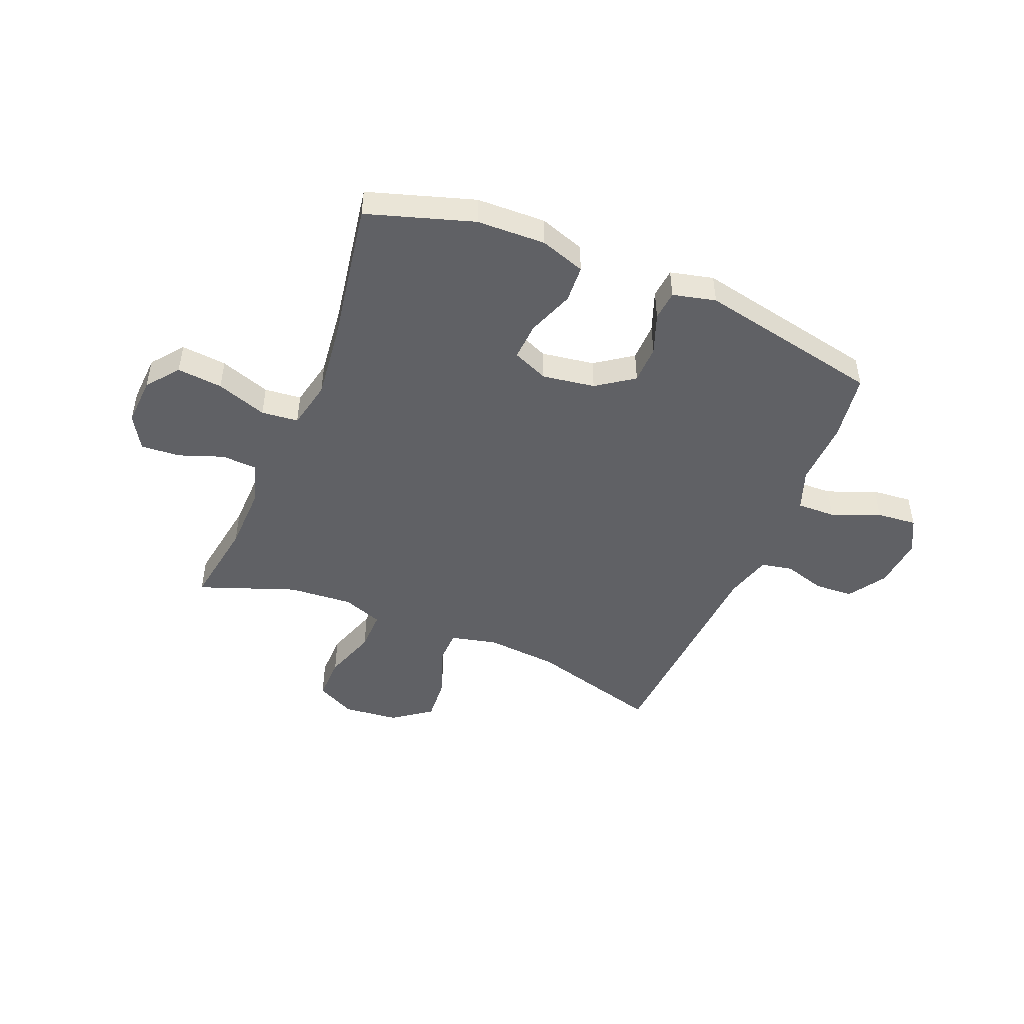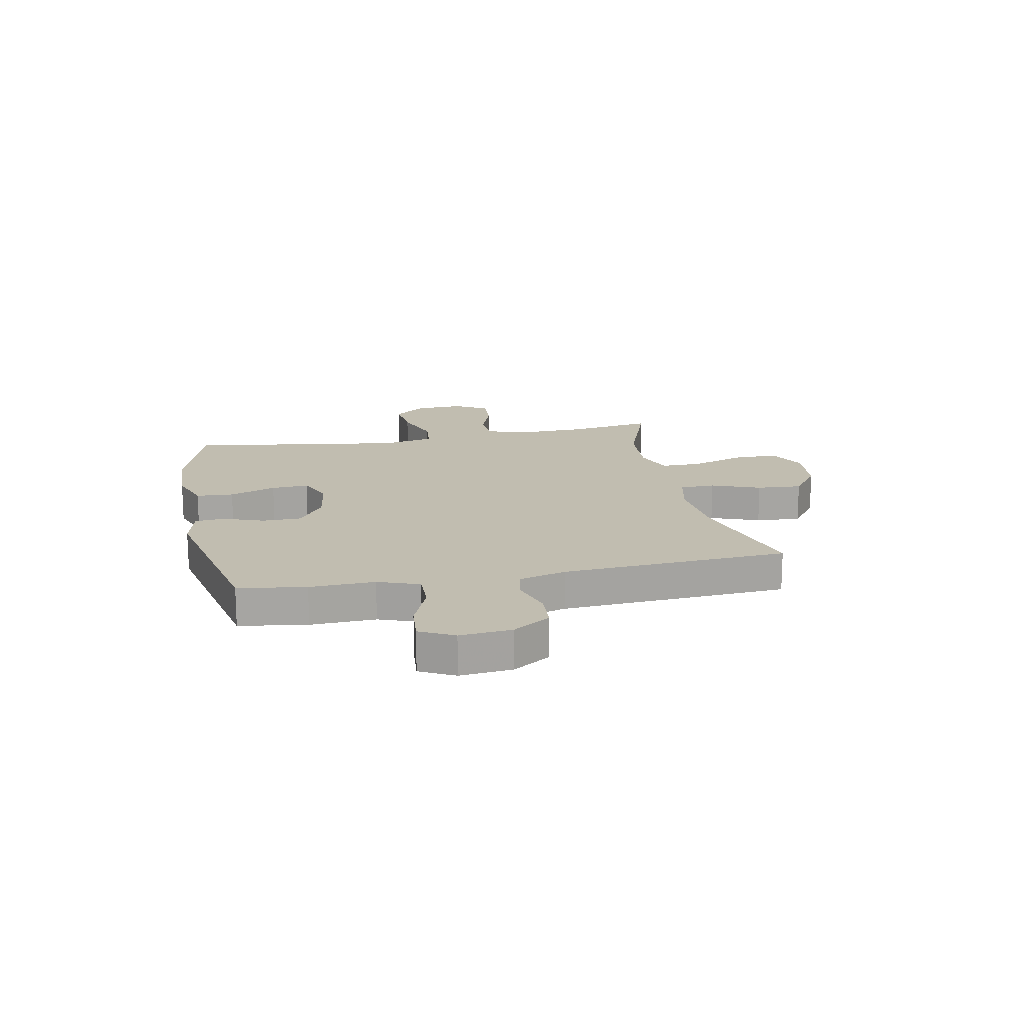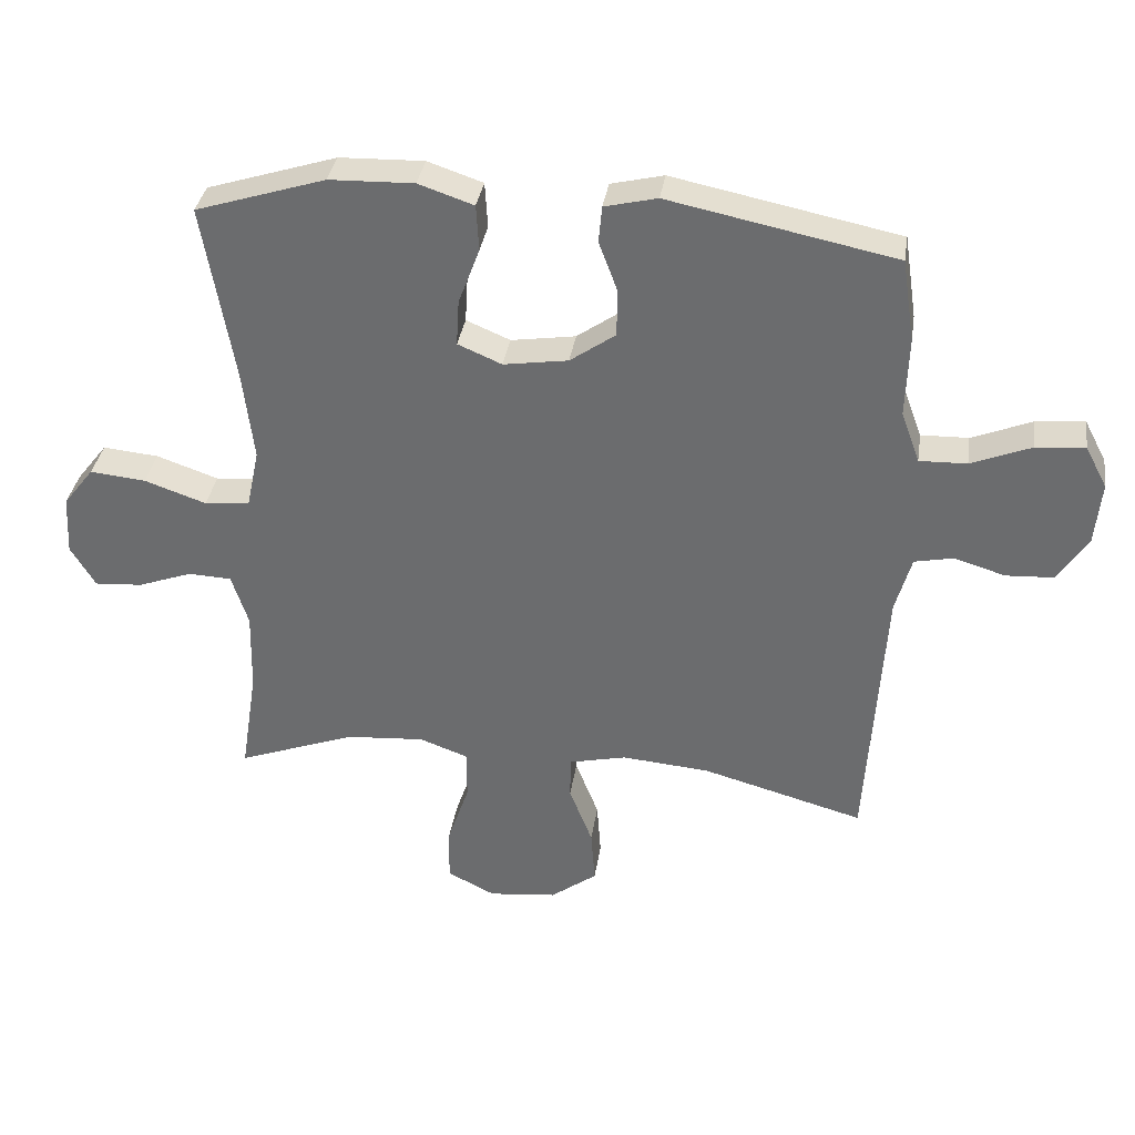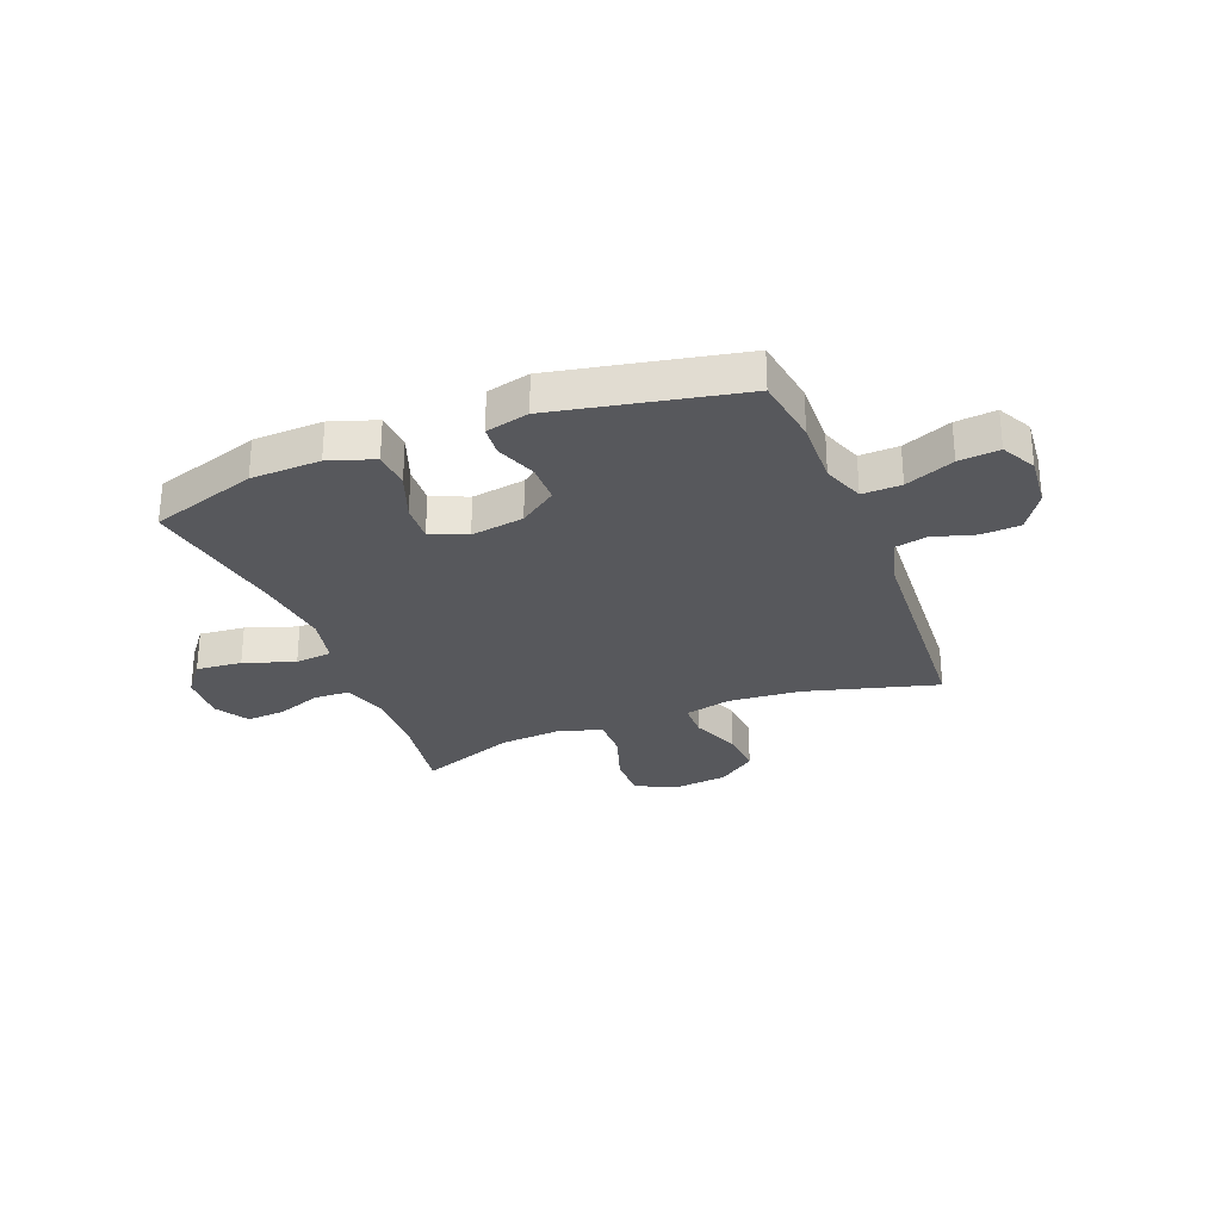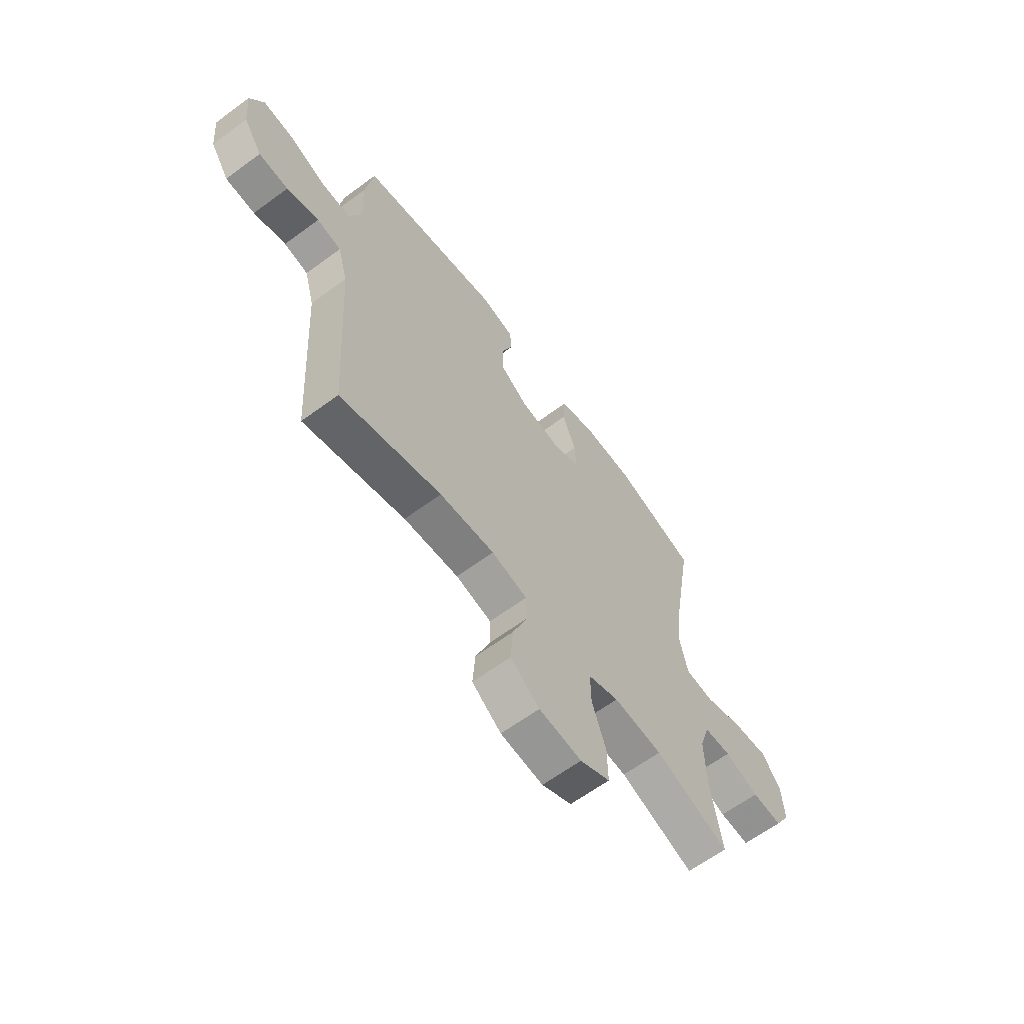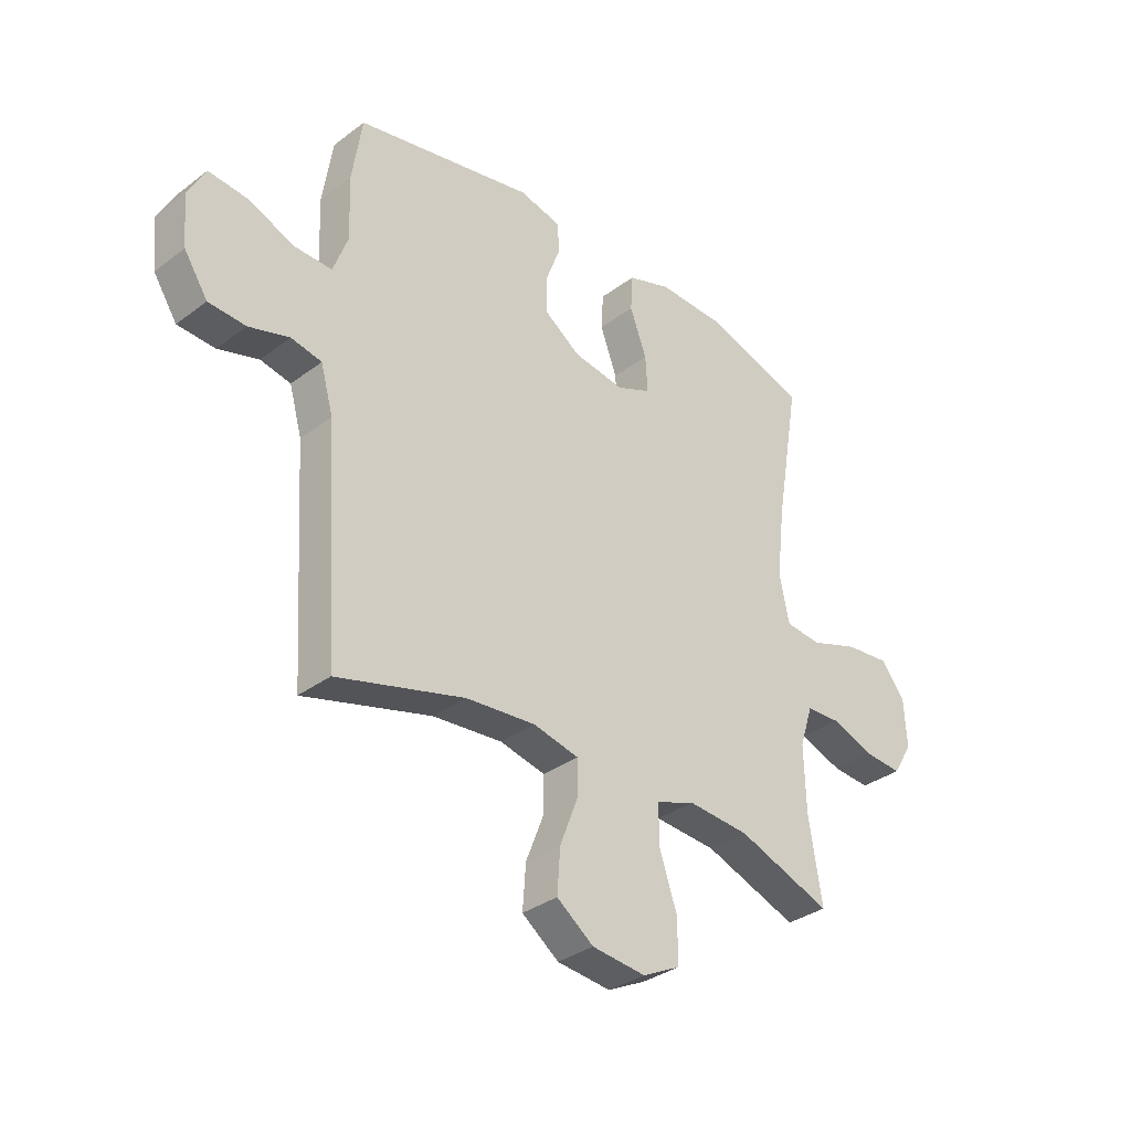
<metadata>
{"format":"obj","ext":"obj","renderer":"f3d","projection":"perspective","resolution":1024,"background":"white","views":[{"elev":-47.5,"azim":-22.4,"up":"+Y"},{"elev":16.7,"azim":78.6,"up":"+Y"},{"elev":35.2,"azim":8.6,"up":"+Z"},{"elev":-28.6,"azim":21.5,"up":"+Y"},{"elev":-63.3,"azim":126.7,"up":"+Z"},{"elev":-33.6,"azim":135.6,"up":"+Z"}]}
</metadata>
<code>
v -0.5 0.07 -0.5
v -0.475 0.07 -0.34
v -0.472 0.07 -0.218
v -0.497 0.07 -0.14
v -0.562 0.07 -0.137
v -0.644 0.07 -0.167
v -0.716 0.07 -0.172
v -0.753 0.07 -0.11
v -0.748 0.07 -0.02
v -0.702 0.07 0.039
v -0.618 0.07 0.031
v -0.525 0.07 -0.001
v -0.457 0.07 0.006
v -0.438 0.07 0.095
v -0.454 0.07 0.231
v -0.5 0.07 0.5
v -0.305 0.07 0.562
v -0.178 0.07 0.566
v -0.095 0.07 0.538
v -0.091 0.07 0.469
v -0.123 0.07 0.383
v -0.127 0.07 0.314
v -0.061 0.07 0.286
v 0.036 0.07 0.301
v 0.104 0.07 0.349
v 0.105 0.07 0.42
v 0.077 0.07 0.495
v 0.082 0.07 0.55
v 0.161 0.07 0.569
v 0.5 0.07 0.5
v 0.519 0.07 0.375
v 0.515 0.07 0.255
v 0.543 0.07 0.179
v 0.614 0.07 0.181
v 0.703 0.07 0.217
v 0.777 0.07 0.224
v 0.81 0.07 0.161
v 0.801 0.07 0.065
v 0.756 0.07 -0.004
v 0.685 0.07 -0.008
v 0.608 0.07 0.015
v 0.55 0.07 0.003
v 0.526 0.07 -0.083
v 0.5 0.07 -0.5
v 0.257 0.07 -0.433
v 0.125 0.07 -0.422
v 0.039 0.07 -0.442
v 0.038 0.07 -0.507
v 0.073 0.07 -0.597
v 0.079 0.07 -0.68
v 0.009 0.07 -0.732
v -0.093 0.07 -0.743
v -0.165 0.07 -0.707
v -0.164 0.07 -0.625
v -0.131 0.07 -0.527
v -0.13 0.07 -0.452
v -0.204 0.07 -0.425
v -0.322 0.07 -0.434
v -0.5 0 -0.5
v -0.475 0 -0.34
v -0.472 0 -0.218
v -0.497 0 -0.14
v -0.562 0 -0.137
v -0.644 0 -0.167
v -0.716 0 -0.172
v -0.753 0 -0.11
v -0.748 0 -0.02
v -0.702 0 0.039
v -0.618 0 0.031
v -0.525 0 -0.001
v -0.457 0 0.006
v -0.438 0 0.095
v -0.454 0 0.231
v -0.5 0 0.5
v -0.305 0 0.562
v -0.178 0 0.566
v -0.095 0 0.538
v -0.091 0 0.469
v -0.123 0 0.383
v -0.127 0 0.314
v -0.061 0 0.286
v 0.036 0 0.301
v 0.104 0 0.349
v 0.105 0 0.42
v 0.077 0 0.495
v 0.082 0 0.55
v 0.161 0 0.569
v 0.5 0 0.5
v 0.519 0 0.375
v 0.515 0 0.255
v 0.543 0 0.179
v 0.614 0 0.181
v 0.703 0 0.217
v 0.777 0 0.224
v 0.81 0 0.161
v 0.801 0 0.065
v 0.756 0 -0.004
v 0.685 0 -0.008
v 0.608 0 0.015
v 0.55 0 0.003
v 0.526 0 -0.083
v 0.5 0 -0.5
v 0.257 0 -0.433
v 0.125 0 -0.422
v 0.039 0 -0.442
v 0.038 0 -0.507
v 0.073 0 -0.597
v 0.079 0 -0.68
v 0.009 0 -0.732
v -0.093 0 -0.743
v -0.165 0 -0.707
v -0.164 0 -0.625
v -0.131 0 -0.527
v -0.13 0 -0.452
v -0.204 0 -0.425
v -0.322 0 -0.434
f 52 53 54 55
f 52 55 56
f 51 52 56
f 48 49 50 51
f 47 48 51 56
f 46 47 56 57
f 43 44 45
f 42 43 45 46
f 38 39 40 41
f 38 41 42
f 37 38 42
f 34 35 36 37
f 33 34 37 42
f 32 33 42 46
f 26 27 28 29
f 25 26 29 30
f 24 25 30 31
f 18 19 20 21
f 18 21 22
f 15 16 17 18
f 14 15 18 22
f 13 14 22 23
f 9 10 11 12
f 7 8 9 12
f 5 6 7 12
f 4 5 12 13
f 3 4 13 23
f 58 1 2
f 57 58 2 3
f 31 32 46 57
f 24 31 57
f 3 23 24 57
f 113 112 111 110
f 114 113 110
f 114 110 109
f 109 108 107 106
f 114 109 106 105
f 115 114 105 104
f 103 102 101
f 104 103 101 100
f 99 98 97 96
f 100 99 96
f 100 96 95
f 95 94 93 92
f 100 95 92 91
f 104 100 91 90
f 87 86 85 84
f 88 87 84 83
f 89 88 83 82
f 79 78 77 76
f 80 79 76
f 76 75 74 73
f 80 76 73 72
f 81 80 72 71
f 70 69 68 67
f 70 67 66 65
f 70 65 64 63
f 71 70 63 62
f 81 71 62 61
f 60 59 116
f 61 60 116 115
f 115 104 90 89
f 115 89 82
f 115 82 81 61
f 1 59 60 2
f 2 60 61 3
f 3 61 62 4
f 4 62 63 5
f 5 63 64 6
f 6 64 65 7
f 7 65 66 8
f 8 66 67 9
f 9 67 68 10
f 10 68 69 11
f 11 69 70 12
f 12 70 71 13
f 13 71 72 14
f 14 72 73 15
f 15 73 74 16
f 16 74 75 17
f 17 75 76 18
f 18 76 77 19
f 19 77 78 20
f 20 78 79 21
f 21 79 80 22
f 22 80 81 23
f 23 81 82 24
f 24 82 83 25
f 25 83 84 26
f 26 84 85 27
f 27 85 86 28
f 28 86 87 29
f 29 87 88 30
f 30 88 89 31
f 31 89 90 32
f 32 90 91 33
f 33 91 92 34
f 34 92 93 35
f 35 93 94 36
f 36 94 95 37
f 37 95 96 38
f 38 96 97 39
f 39 97 98 40
f 40 98 99 41
f 41 99 100 42
f 42 100 101 43
f 43 101 102 44
f 44 102 103 45
f 45 103 104 46
f 46 104 105 47
f 47 105 106 48
f 48 106 107 49
f 49 107 108 50
f 50 108 109 51
f 51 109 110 52
f 52 110 111 53
f 53 111 112 54
f 54 112 113 55
f 55 113 114 56
f 56 114 115 57
f 57 115 116 58
f 58 116 59 1

</code>
